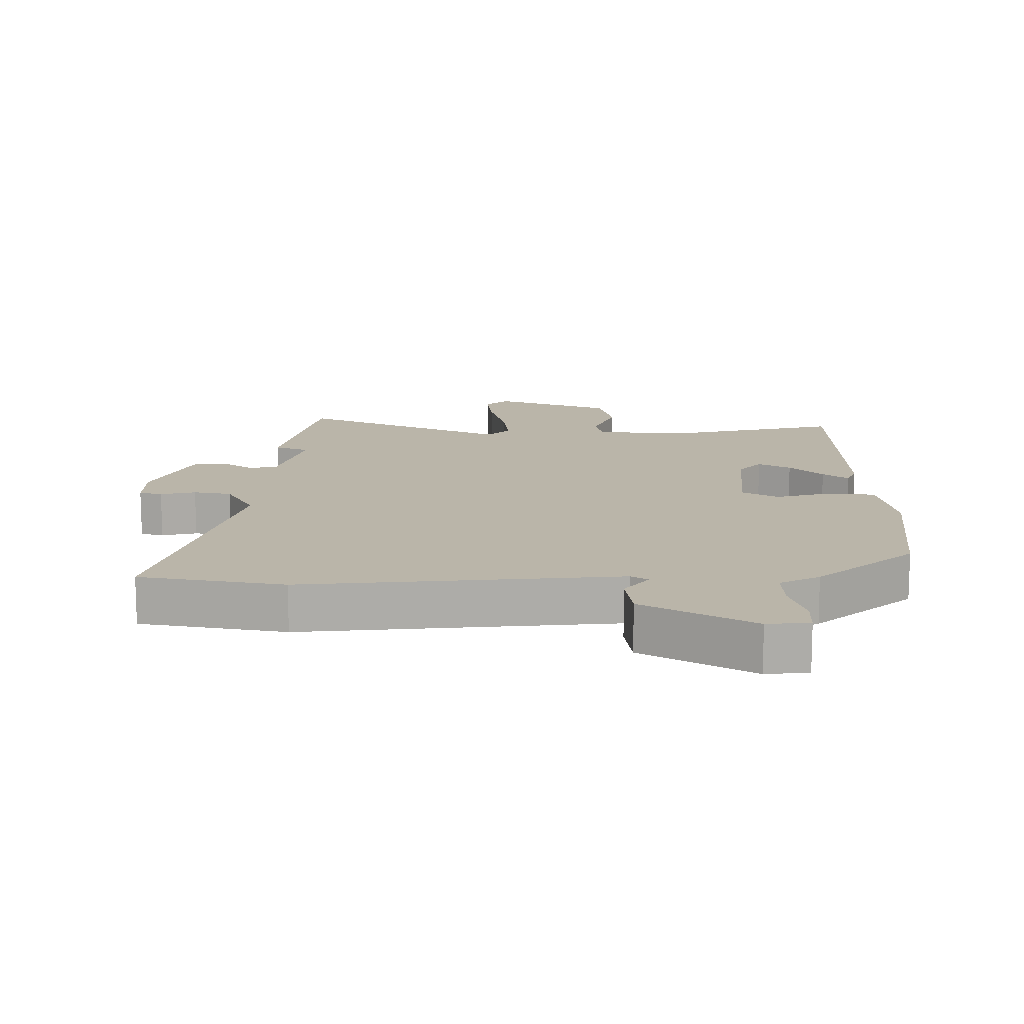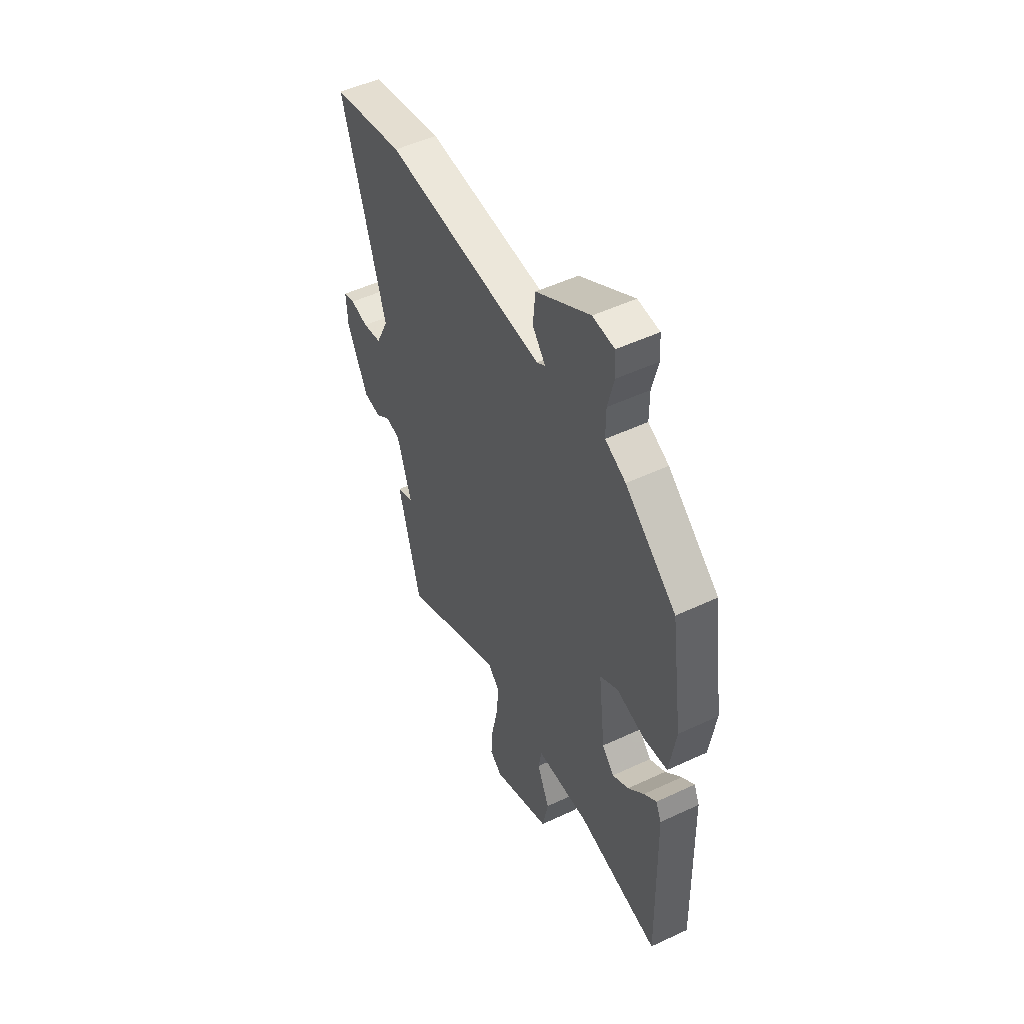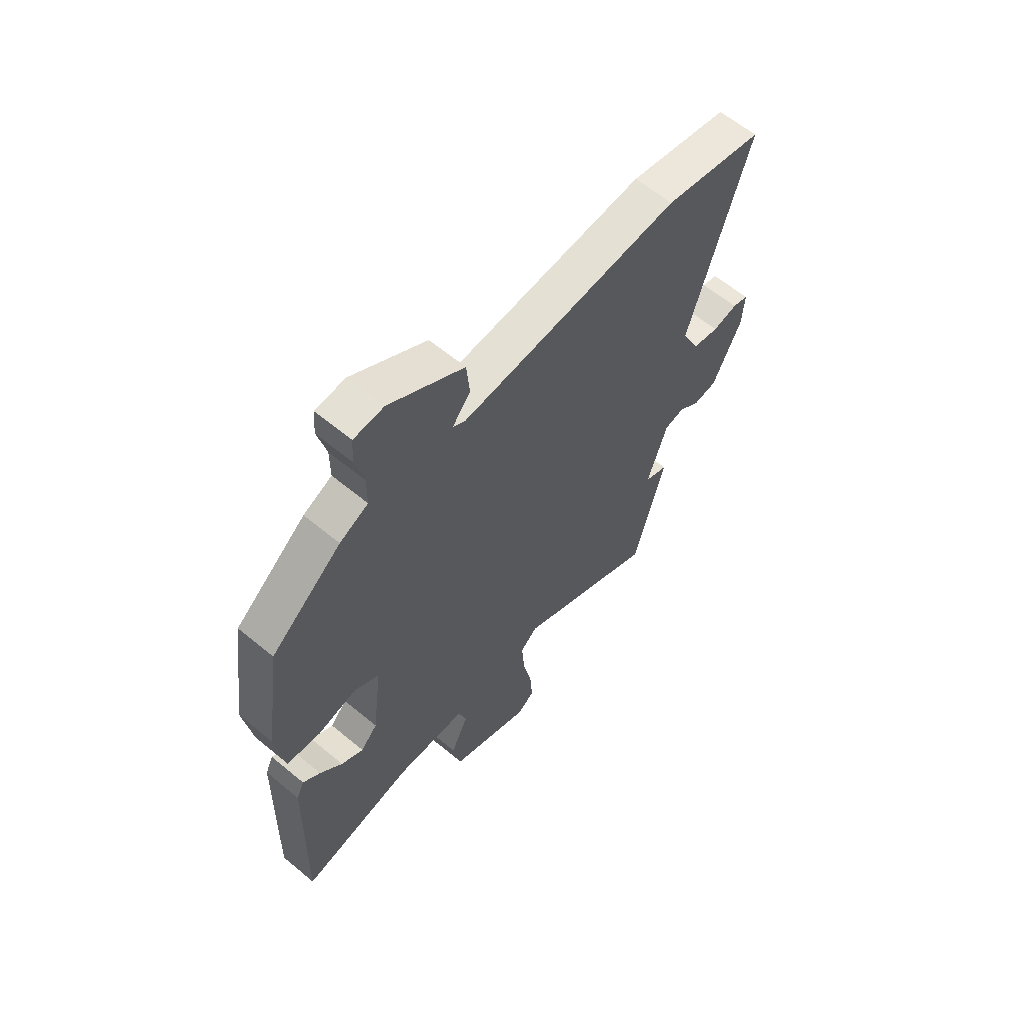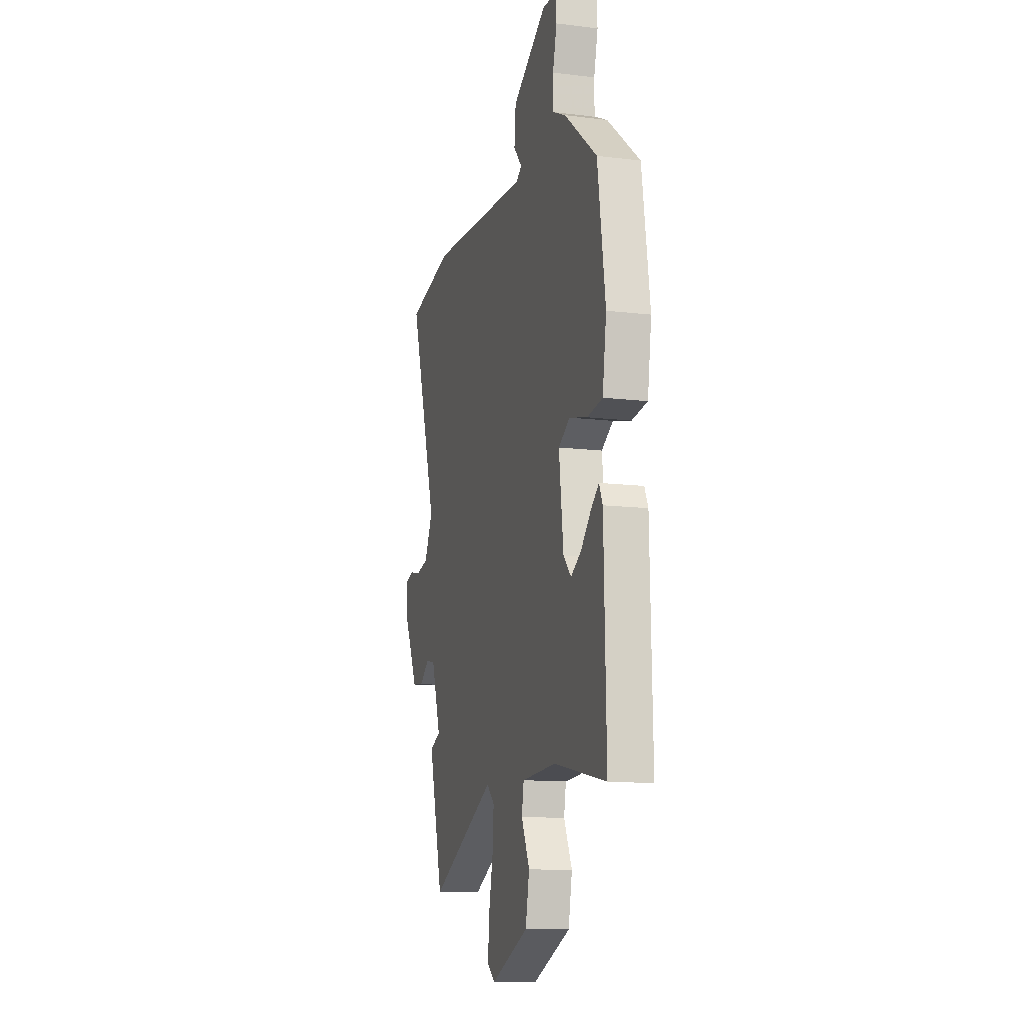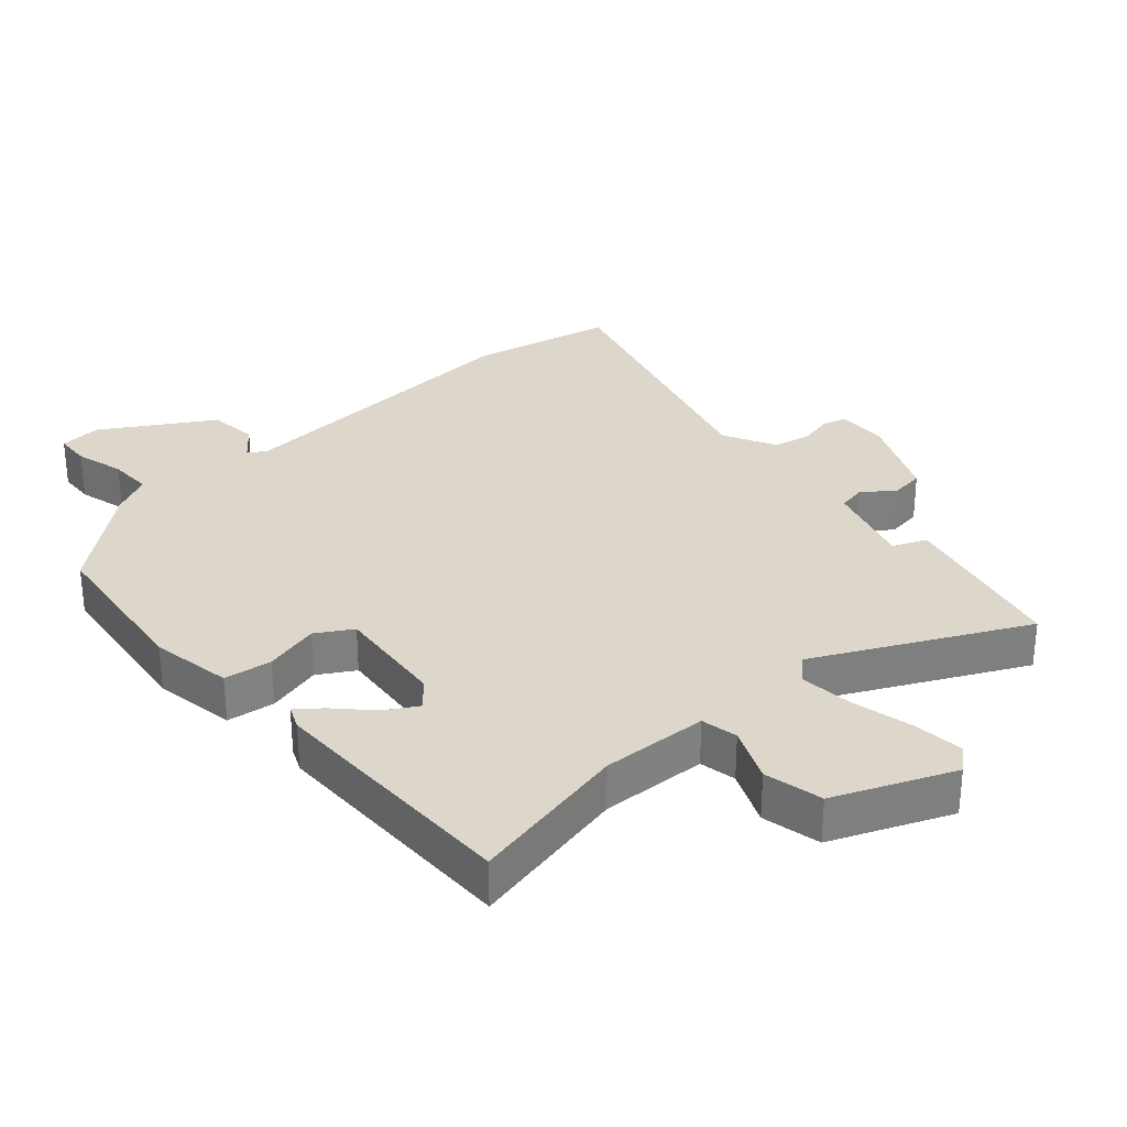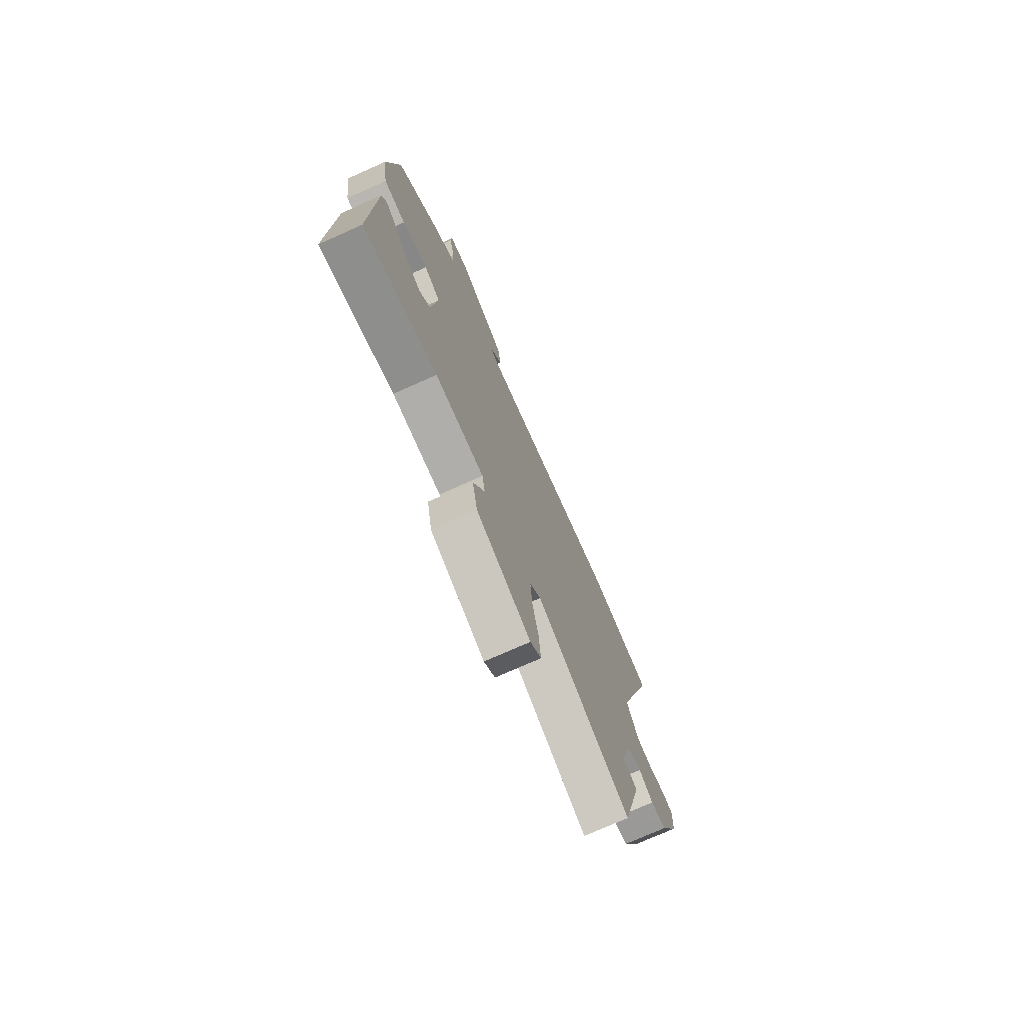
<metadata>
{"format":"obj","ext":"obj","renderer":"f3d","projection":"perspective","resolution":1024,"background":"white","views":[{"elev":13.7,"azim":-2.1,"up":"+Y"},{"elev":51.2,"azim":63.0,"up":"+Z"},{"elev":61.9,"azim":130.1,"up":"+Z"},{"elev":-12.2,"azim":73.8,"up":"+Z"},{"elev":30.5,"azim":137.3,"up":"+Y"},{"elev":-74.8,"azim":114.0,"up":"+Z"}]}
</metadata>
<code>
v 0.49 0.07 -0.57
v 0.24 0.07 -0.52
v 0.075 0.07 -0.53
v 0.065 0.07 -0.587
v 0.104 0.07 -0.671
v 0.086 0.07 -0.762
v -0.095 0.07 -0.841
v -0.132 0.07 -0.811
v -0.126 0.07 -0.732
v -0.106 0.07 -0.635
v -0.1 0.07 -0.553
v -0.137 0.07 -0.518
v -0.453 0.07 -0.681
v -0.521 0.07 -0.418
v -0.469 0.07 -0.395
v -0.514 0.07 -0.258
v -0.558 0.07 -0.25
v -0.605 0.07 -0.287
v -0.658 0.07 -0.281
v -0.722 0.07 -0.147
v -0.726 0.07 -0.068
v -0.691 0.07 -0.057
v -0.636 0.07 -0.068
v -0.578 0.07 -0.055
v -0.538 0.07 0.028
v -0.671 0.07 0.461
v -0.45 0.07 0.511
v -0.164 0.07 0.495
v 0.038 0.07 0.484
v 0.064 0.07 0.502
v 0.024 0.07 0.55
v 0.031 0.07 0.627
v 0.196 0.07 0.731
v 0.262 0.07 0.727
v 0.266 0.07 0.672
v 0.247 0.07 0.595
v 0.247 0.07 0.527
v 0.31 0.07 0.497
v 0.466 0.07 0.371
v 0.503 0.07 0.117
v 0.484 0.07 -0.01
v 0.41 0.07 -0.021
v 0.324 0.07 0
v 0.269 0.07 -0.034
v 0.29 0.07 -0.208
v 0.327 0.07 -0.248
v 0.376 0.07 -0.218
v 0.425 0.07 -0.165
v 0.463 0.07 -0.133
v 0.48 0.07 -0.17
v 0.49 0 -0.57
v 0.24 0 -0.52
v 0.075 0 -0.53
v 0.065 0 -0.587
v 0.104 0 -0.671
v 0.086 0 -0.762
v -0.095 0 -0.841
v -0.132 0 -0.811
v -0.126 0 -0.732
v -0.106 0 -0.635
v -0.1 0 -0.553
v -0.137 0 -0.518
v -0.453 0 -0.681
v -0.521 0 -0.418
v -0.469 0 -0.395
v -0.514 0 -0.258
v -0.558 0 -0.25
v -0.605 0 -0.287
v -0.658 0 -0.281
v -0.722 0 -0.147
v -0.726 0 -0.068
v -0.691 0 -0.057
v -0.636 0 -0.068
v -0.578 0 -0.055
v -0.538 0 0.028
v -0.671 0 0.461
v -0.45 0 0.511
v -0.164 0 0.495
v 0.038 0 0.484
v 0.064 0 0.502
v 0.024 0 0.55
v 0.031 0 0.627
v 0.196 0 0.731
v 0.262 0 0.727
v 0.266 0 0.672
v 0.247 0 0.595
v 0.247 0 0.527
v 0.31 0 0.497
v 0.466 0 0.371
v 0.503 0 0.117
v 0.484 0 -0.01
v 0.41 0 -0.021
v 0.324 0 0
v 0.269 0 -0.034
v 0.29 0 -0.208
v 0.327 0 -0.248
v 0.376 0 -0.218
v 0.425 0 -0.165
v 0.463 0 -0.133
v 0.48 0 -0.17
f 50 1 2
f 49 50 2
f 48 49 2
f 47 48 2
f 46 47 2 3
f 45 46 3
f 44 45 3
f 41 42 43
f 40 41 43
f 39 40 43
f 38 39 43
f 37 38 43
f 37 43 44
f 34 35 36
f 33 34 36
f 32 33 36
f 31 32 36
f 30 31 36
f 29 30 36 37
f 25 26 27 28
f 24 25 28 29
f 21 22 23
f 20 21 23
f 19 20 23
f 18 19 23
f 17 18 23
f 16 17 23 24
f 37 44 3
f 29 37 3
f 24 29 3
f 16 24 3
f 15 16 3
f 8 9 10
f 7 8 10
f 6 7 10
f 5 6 10
f 4 5 10
f 4 10 11
f 3 4 11 12
f 12 13 14 15
f 3 12 15
f 52 51 100
f 52 100 99
f 52 99 98
f 52 98 97
f 53 52 97 96
f 53 96 95
f 53 95 94
f 93 92 91
f 93 91 90
f 93 90 89
f 93 89 88
f 93 88 87
f 94 93 87
f 86 85 84
f 86 84 83
f 86 83 82
f 86 82 81
f 86 81 80
f 87 86 80 79
f 78 77 76 75
f 79 78 75 74
f 73 72 71
f 73 71 70
f 73 70 69
f 73 69 68
f 73 68 67
f 74 73 67 66
f 53 94 87
f 53 87 79
f 53 79 74
f 53 74 66
f 53 66 65
f 60 59 58
f 60 58 57
f 60 57 56
f 60 56 55
f 60 55 54
f 61 60 54
f 62 61 54 53
f 65 64 63 62
f 65 62 53
f 1 51 52 2
f 2 52 53 3
f 3 53 54 4
f 4 54 55 5
f 5 55 56 6
f 6 56 57 7
f 7 57 58 8
f 8 58 59 9
f 9 59 60 10
f 10 60 61 11
f 11 61 62 12
f 12 62 63 13
f 13 63 64 14
f 14 64 65 15
f 15 65 66 16
f 16 66 67 17
f 17 67 68 18
f 18 68 69 19
f 19 69 70 20
f 20 70 71 21
f 21 71 72 22
f 22 72 73 23
f 23 73 74 24
f 24 74 75 25
f 25 75 76 26
f 26 76 77 27
f 27 77 78 28
f 28 78 79 29
f 29 79 80 30
f 30 80 81 31
f 31 81 82 32
f 32 82 83 33
f 33 83 84 34
f 34 84 85 35
f 35 85 86 36
f 36 86 87 37
f 37 87 88 38
f 38 88 89 39
f 39 89 90 40
f 40 90 91 41
f 41 91 92 42
f 42 92 93 43
f 43 93 94 44
f 44 94 95 45
f 45 95 96 46
f 46 96 97 47
f 47 97 98 48
f 48 98 99 49
f 49 99 100 50
f 50 100 51 1

</code>
